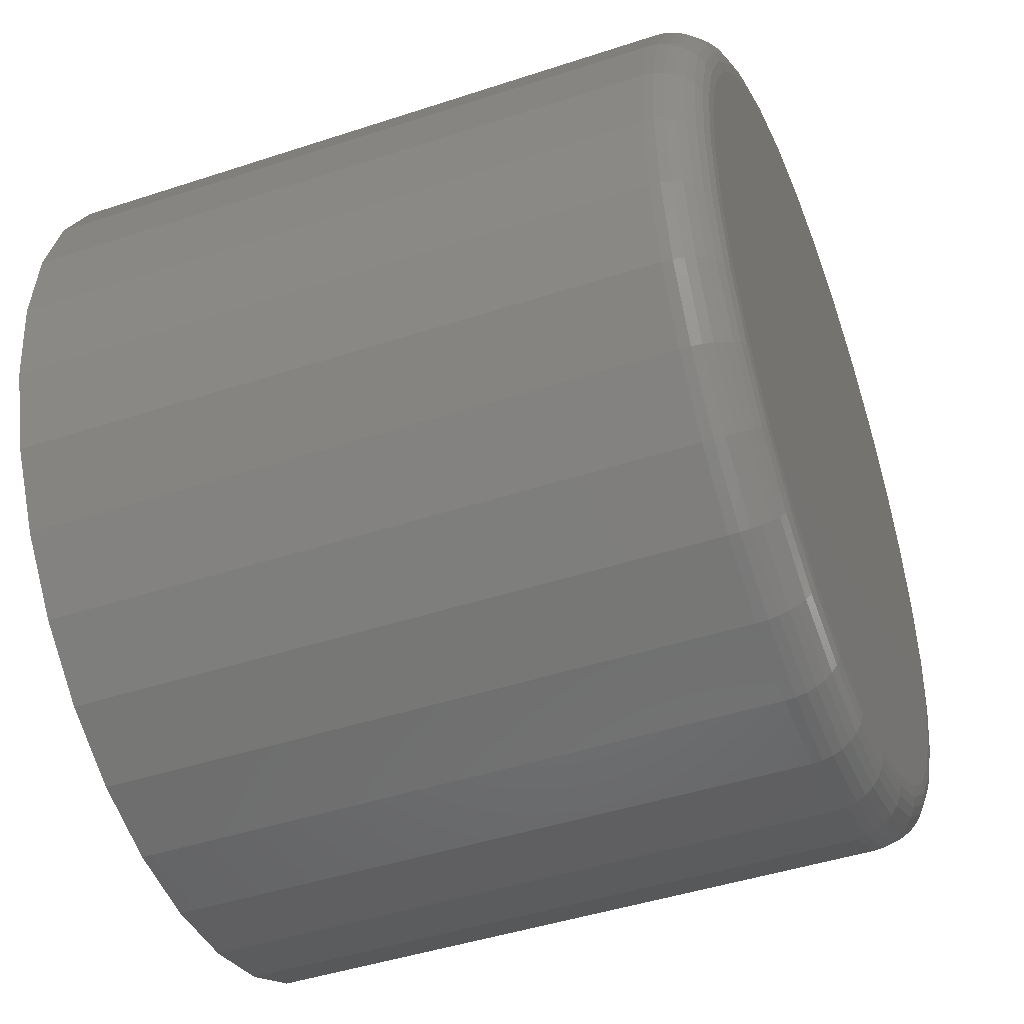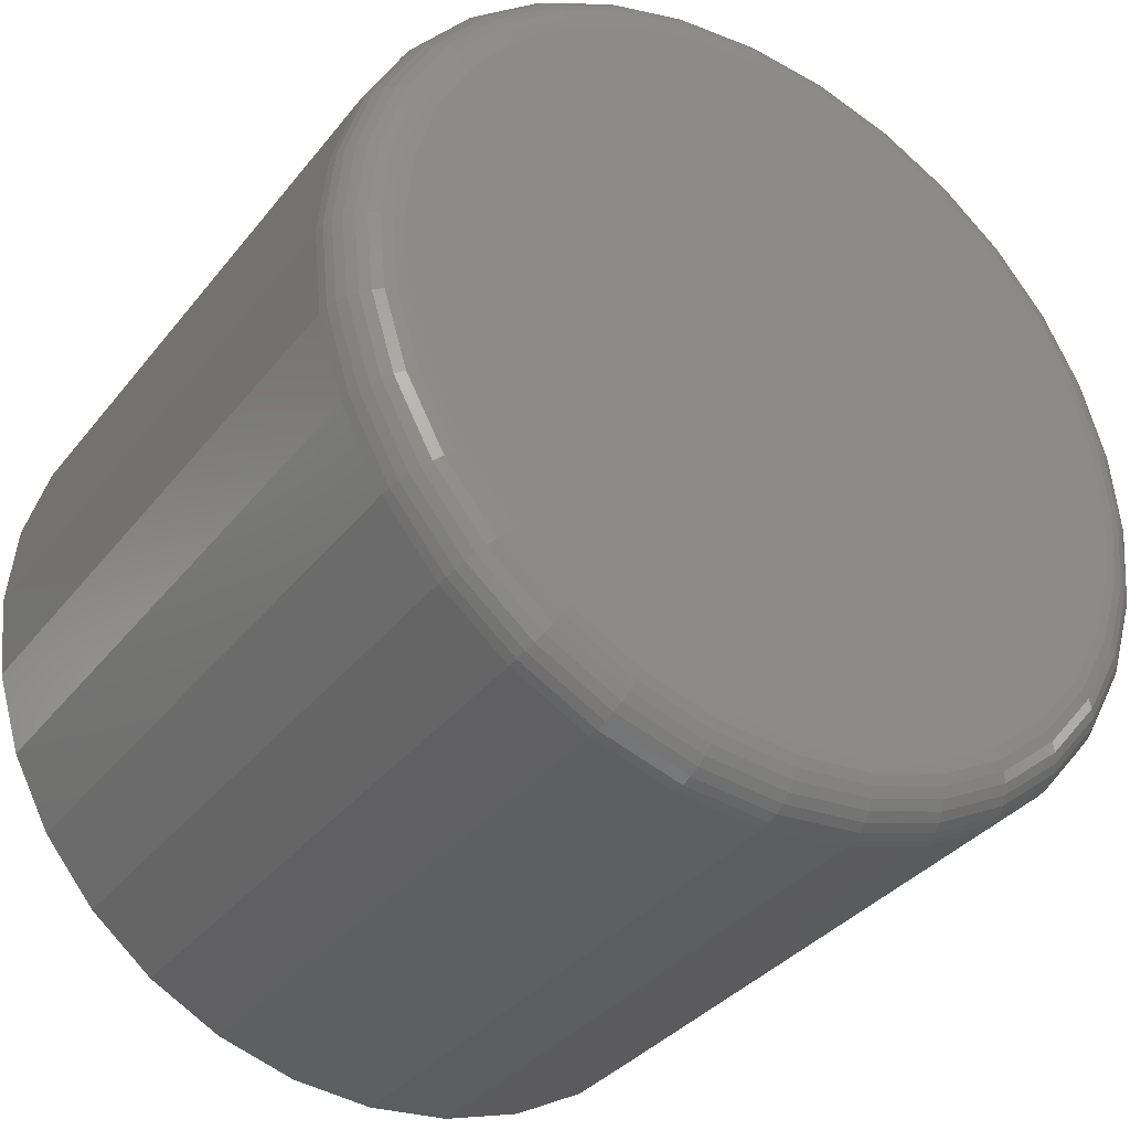
<metadata>
{"format":"stl","ext":"stl","renderer":"f3d","projection":"perspective","resolution":1024,"background":"white","views":[{"elev":-45.1,"azim":-69.1,"up":"+Z"},{"elev":-34.9,"azim":-32.6,"up":"+Z"}]}
</metadata>
<code>
# stl→obj: 320 verts, 636 faces
v 0.4866 -0.1016 -0.4431
v 0.5082 -0.1016 -0.4431
v 0.4974 -0.1016 -0.442
v 0.4762 -0.1016 -0.4462
v 0.5185 -0.1016 -0.4462
v 0.4666 -0.1016 -0.4514
v 0.5281 -0.1016 -0.4514
v 0.4582 -0.1016 -0.4582
v 0.5365 -0.1016 -0.4582
v 0.4514 -0.1016 -0.4666
v 0.5434 -0.1016 -0.4666
v 0.4462 -0.1016 -0.4762
v 0.5485 -0.1016 -0.4762
v 0.5485 -0.1016 -0.5185
v 0.4514 -0.1016 -0.5281
v 0.5434 -0.1016 -0.5281
v 0.4582 -0.1016 -0.5365
v 0.5365 -0.1016 -0.5365
v 0.4666 -0.1016 -0.5434
v 0.5281 -0.1016 -0.5434
v 0.4762 -0.1016 -0.5485
v 0.5185 -0.1016 -0.5485
v 0.4866 -0.1016 -0.5517
v 0.5082 -0.1016 -0.5517
v 0.4974 -0.1016 -0.5527
v 0.5517 -0.1016 -0.4866
v 0.4431 -0.1016 -0.4866
v 0.5527 -0.1016 -0.4974
v 0.442 -0.1016 -0.4974
v 0.5517 -0.1016 -0.5082
v 0.4431 -0.1016 -0.5082
v 0.4462 -0.1016 -0.5185
v 0.5605 1.735e-16 -0.4974
v 0.5605 -0.09375 -0.4974
v 0.5593 1.72e-16 -0.5097
v 0.5593 -0.09375 -0.5097
v 0.5557 1.703e-16 -0.5215
v 0.5557 -0.09375 -0.5215
v 0.5499 1.685e-16 -0.5325
v 0.5499 -0.09375 -0.5325
v 0.542 1.665e-16 -0.542
v 0.542 -0.09375 -0.542
v 0.5325 1.646e-16 -0.5499
v 0.5325 -0.09375 -0.5499
v 0.5215 1.627e-16 -0.5557
v 0.5215 -0.09375 -0.5557
v 0.5097 1.61e-16 -0.5593
v 0.5097 -0.09375 -0.5593
v 0.4974 1.595e-16 -0.5605
v 0.4974 -0.09375 -0.5605
v 0.485 1.583e-16 -0.5593
v 0.485 -0.09375 -0.5593
v 0.4732 1.574e-16 -0.5557
v 0.4732 -0.09375 -0.5557
v 0.4623 1.568e-16 -0.5499
v 0.4623 -0.09375 -0.5499
v 0.4527 1.566e-16 -0.542
v 0.4527 -0.09375 -0.542
v 0.4449 1.568e-16 -0.5325
v 0.4449 -0.09375 -0.5325
v 0.439 1.574e-16 -0.5215
v 0.439 -0.09375 -0.5215
v 0.4354 1.583e-16 -0.5097
v 0.4354 -0.09375 -0.5097
v 0.4342 1.595e-16 -0.4974
v 0.4342 -0.09375 -0.4974
v 0.4354 1.61e-16 -0.485
v 0.4354 -0.09375 -0.485
v 0.439 1.627e-16 -0.4732
v 0.439 -0.09375 -0.4732
v 0.4449 1.646e-16 -0.4623
v 0.4449 -0.09375 -0.4623
v 0.4527 1.665e-16 -0.4527
v 0.4527 -0.09375 -0.4527
v 0.4623 1.685e-16 -0.4449
v 0.4623 -0.09375 -0.4449
v 0.4732 1.703e-16 -0.439
v 0.4732 -0.09375 -0.439
v 0.485 1.72e-16 -0.4354
v 0.485 -0.09375 -0.4354
v 0.4974 1.735e-16 -0.4342
v 0.4974 -0.09375 -0.4342
v 0.5097 1.748e-16 -0.4354
v 0.5097 -0.09375 -0.4354
v 0.5215 1.757e-16 -0.439
v 0.5215 -0.09375 -0.439
v 0.5325 1.763e-16 -0.4449
v 0.5325 -0.09375 -0.4449
v 0.542 1.764e-16 -0.4527
v 0.542 -0.09375 -0.4527
v 0.5499 1.763e-16 -0.4623
v 0.5499 -0.09375 -0.4623
v 0.5557 1.757e-16 -0.4732
v 0.5557 -0.09375 -0.4732
v 0.5593 1.748e-16 -0.485
v 0.5593 -0.09375 -0.485
v 0.4405 -0.1014 -0.4974
v 0.4416 -0.1014 -0.4863
v 0.439 -0.101 -0.4974
v 0.4402 -0.101 -0.486
v 0.4377 -0.1002 -0.4974
v 0.4388 -0.1002 -0.4857
v 0.4365 -0.09927 -0.4974
v 0.4377 -0.09927 -0.4855
v 0.4355 -0.09809 -0.4974
v 0.4367 -0.09809 -0.4853
v 0.4348 -0.09674 -0.4974
v 0.436 -0.09674 -0.4852
v 0.4344 -0.09527 -0.4974
v 0.4356 -0.09527 -0.4851
v 0.5531 -0.1014 -0.4863
v 0.5542 -0.1014 -0.4974
v 0.5546 -0.101 -0.486
v 0.5557 -0.101 -0.4974
v 0.5559 -0.1002 -0.4857
v 0.5571 -0.1002 -0.4974
v 0.5571 -0.09927 -0.4855
v 0.5582 -0.09927 -0.4974
v 0.558 -0.09809 -0.4853
v 0.5592 -0.09809 -0.4974
v 0.5587 -0.09674 -0.4852
v 0.5599 -0.09674 -0.4974
v 0.5592 -0.09527 -0.4851
v 0.5604 -0.09527 -0.4974
v 0.5499 -0.1014 -0.4756
v 0.5513 -0.101 -0.475
v 0.5525 -0.1002 -0.4745
v 0.5536 -0.09927 -0.4741
v 0.5545 -0.09809 -0.4737
v 0.5552 -0.09674 -0.4734
v 0.5556 -0.09527 -0.4733
v 0.5447 -0.1014 -0.4658
v 0.5459 -0.101 -0.465
v 0.547 -0.1002 -0.4642
v 0.548 -0.09927 -0.4636
v 0.5488 -0.09809 -0.463
v 0.5494 -0.09674 -0.4626
v 0.5498 -0.09527 -0.4624
v 0.5376 -0.1014 -0.4572
v 0.5386 -0.101 -0.4561
v 0.5396 -0.1002 -0.4552
v 0.5404 -0.09927 -0.4543
v 0.5411 -0.09809 -0.4536
v 0.5416 -0.09674 -0.4531
v 0.5419 -0.09527 -0.4528
v 0.529 -0.1014 -0.4501
v 0.5298 -0.101 -0.4489
v 0.5305 -0.1002 -0.4477
v 0.5312 -0.09927 -0.4468
v 0.5317 -0.09809 -0.4459
v 0.5321 -0.09674 -0.4453
v 0.5324 -0.09527 -0.445
v 0.5191 -0.1014 -0.4448
v 0.5197 -0.101 -0.4435
v 0.5202 -0.1002 -0.4422
v 0.5207 -0.09927 -0.4411
v 0.521 -0.09809 -0.4402
v 0.5213 -0.09674 -0.4396
v 0.5215 -0.09527 -0.4392
v 0.5085 -0.1014 -0.4416
v 0.5087 -0.101 -0.4402
v 0.509 -0.1002 -0.4388
v 0.5092 -0.09927 -0.4377
v 0.5094 -0.09809 -0.4367
v 0.5096 -0.09674 -0.436
v 0.5097 -0.09527 -0.4356
v 0.4974 -0.1014 -0.4405
v 0.4974 -0.101 -0.439
v 0.4974 -0.1002 -0.4377
v 0.4974 -0.09927 -0.4365
v 0.4974 -0.09809 -0.4355
v 0.4974 -0.09674 -0.4348
v 0.4974 -0.09527 -0.4344
v 0.4863 -0.1014 -0.4416
v 0.486 -0.101 -0.4402
v 0.4857 -0.1002 -0.4388
v 0.4855 -0.09927 -0.4377
v 0.4853 -0.09809 -0.4367
v 0.4852 -0.09674 -0.436
v 0.4851 -0.09527 -0.4356
v 0.4756 -0.1014 -0.4448
v 0.475 -0.101 -0.4435
v 0.4745 -0.1002 -0.4422
v 0.4741 -0.09927 -0.4411
v 0.4737 -0.09809 -0.4402
v 0.4734 -0.09674 -0.4396
v 0.4733 -0.09527 -0.4392
v 0.4658 -0.1014 -0.4501
v 0.465 -0.101 -0.4489
v 0.4642 -0.1002 -0.4477
v 0.4636 -0.09927 -0.4468
v 0.463 -0.09809 -0.4459
v 0.4626 -0.09674 -0.4453
v 0.4624 -0.09527 -0.445
v 0.4572 -0.1014 -0.4572
v 0.4561 -0.101 -0.4561
v 0.4552 -0.1002 -0.4552
v 0.4543 -0.09927 -0.4543
v 0.4536 -0.09809 -0.4536
v 0.4531 -0.09674 -0.4531
v 0.4528 -0.09527 -0.4528
v 0.4501 -0.1014 -0.4658
v 0.4489 -0.101 -0.465
v 0.4477 -0.1002 -0.4642
v 0.4468 -0.09927 -0.4636
v 0.4459 -0.09809 -0.463
v 0.4453 -0.09674 -0.4626
v 0.445 -0.09527 -0.4624
v 0.4448 -0.1014 -0.4756
v 0.4435 -0.101 -0.475
v 0.4422 -0.1002 -0.4745
v 0.4411 -0.09927 -0.4741
v 0.4402 -0.09809 -0.4737
v 0.4396 -0.09674 -0.4734
v 0.4392 -0.09527 -0.4733
v 0.5531 -0.1014 -0.5085
v 0.5546 -0.101 -0.5087
v 0.5559 -0.1002 -0.509
v 0.5571 -0.09927 -0.5092
v 0.558 -0.09809 -0.5094
v 0.5587 -0.09674 -0.5096
v 0.5592 -0.09527 -0.5097
v 0.4416 -0.1014 -0.5085
v 0.4402 -0.101 -0.5087
v 0.4388 -0.1002 -0.509
v 0.4377 -0.09927 -0.5092
v 0.4367 -0.09809 -0.5094
v 0.436 -0.09674 -0.5096
v 0.4356 -0.09527 -0.5097
v 0.4448 -0.1014 -0.5191
v 0.4435 -0.101 -0.5197
v 0.4422 -0.1002 -0.5202
v 0.4411 -0.09927 -0.5207
v 0.4402 -0.09809 -0.521
v 0.4396 -0.09674 -0.5213
v 0.4392 -0.09527 -0.5215
v 0.4501 -0.1014 -0.529
v 0.4489 -0.101 -0.5298
v 0.4477 -0.1002 -0.5305
v 0.4468 -0.09927 -0.5312
v 0.4459 -0.09809 -0.5317
v 0.4453 -0.09674 -0.5321
v 0.445 -0.09527 -0.5324
v 0.4572 -0.1014 -0.5376
v 0.4561 -0.101 -0.5386
v 0.4552 -0.1002 -0.5396
v 0.4543 -0.09927 -0.5404
v 0.4536 -0.09809 -0.5411
v 0.4531 -0.09674 -0.5416
v 0.4528 -0.09527 -0.5419
v 0.4658 -0.1014 -0.5447
v 0.465 -0.101 -0.5459
v 0.4642 -0.1002 -0.547
v 0.4636 -0.09927 -0.548
v 0.463 -0.09809 -0.5488
v 0.4626 -0.09674 -0.5494
v 0.4624 -0.09527 -0.5498
v 0.4756 -0.1014 -0.5499
v 0.475 -0.101 -0.5513
v 0.4745 -0.1002 -0.5525
v 0.4741 -0.09927 -0.5536
v 0.4737 -0.09809 -0.5545
v 0.4734 -0.09674 -0.5552
v 0.4733 -0.09527 -0.5556
v 0.4863 -0.1014 -0.5531
v 0.486 -0.101 -0.5546
v 0.4857 -0.1002 -0.5559
v 0.4855 -0.09927 -0.5571
v 0.4853 -0.09809 -0.558
v 0.4852 -0.09674 -0.5587
v 0.4851 -0.09527 -0.5592
v 0.4974 -0.1014 -0.5542
v 0.4974 -0.101 -0.5557
v 0.4974 -0.1002 -0.5571
v 0.4974 -0.09927 -0.5582
v 0.4974 -0.09809 -0.5592
v 0.4974 -0.09674 -0.5599
v 0.4974 -0.09527 -0.5604
v 0.5085 -0.1014 -0.5531
v 0.5087 -0.101 -0.5546
v 0.509 -0.1002 -0.5559
v 0.5092 -0.09927 -0.5571
v 0.5094 -0.09809 -0.558
v 0.5096 -0.09674 -0.5587
v 0.5097 -0.09527 -0.5592
v 0.5191 -0.1014 -0.5499
v 0.5197 -0.101 -0.5513
v 0.5202 -0.1002 -0.5525
v 0.5207 -0.09927 -0.5536
v 0.521 -0.09809 -0.5545
v 0.5213 -0.09674 -0.5552
v 0.5215 -0.09527 -0.5556
v 0.529 -0.1014 -0.5447
v 0.5298 -0.101 -0.5459
v 0.5305 -0.1002 -0.547
v 0.5312 -0.09927 -0.548
v 0.5317 -0.09809 -0.5488
v 0.5321 -0.09674 -0.5494
v 0.5324 -0.09527 -0.5498
v 0.5376 -0.1014 -0.5376
v 0.5386 -0.101 -0.5386
v 0.5396 -0.1002 -0.5396
v 0.5404 -0.09927 -0.5404
v 0.5411 -0.09809 -0.5411
v 0.5416 -0.09674 -0.5416
v 0.5419 -0.09527 -0.5419
v 0.5447 -0.1014 -0.529
v 0.5459 -0.101 -0.5298
v 0.547 -0.1002 -0.5305
v 0.548 -0.09927 -0.5312
v 0.5488 -0.09809 -0.5317
v 0.5494 -0.09674 -0.5321
v 0.5498 -0.09527 -0.5324
v 0.5499 -0.1014 -0.5191
v 0.5513 -0.101 -0.5197
v 0.5525 -0.1002 -0.5202
v 0.5536 -0.09927 -0.5207
v 0.5545 -0.09809 -0.521
v 0.5552 -0.09674 -0.5213
v 0.5556 -0.09527 -0.5215
f 1 2 3
f 2 1 4
f 2 4 5
f 5 4 6
f 5 6 7
f 7 6 8
f 7 8 9
f 9 8 10
f 9 10 11
f 11 10 12
f 11 12 13
f 14 15 16
f 16 15 17
f 16 17 18
f 18 17 19
f 18 19 20
f 20 19 21
f 20 21 22
f 22 21 23
f 22 23 24
f 24 23 25
f 13 12 26
f 26 12 27
f 26 27 28
f 28 27 29
f 28 29 30
f 30 29 31
f 30 31 14
f 14 31 32
f 14 32 15
f 33 34 35
f 35 34 36
f 35 36 37
f 37 36 38
f 37 38 39
f 39 38 40
f 39 40 41
f 41 40 42
f 41 42 43
f 43 42 44
f 43 44 45
f 45 44 46
f 45 46 47
f 47 46 48
f 47 48 49
f 49 48 50
f 49 50 51
f 51 50 52
f 51 52 53
f 53 52 54
f 53 54 55
f 55 54 56
f 55 56 57
f 57 56 58
f 57 58 59
f 59 58 60
f 59 60 61
f 61 60 62
f 61 62 63
f 63 62 64
f 63 64 65
f 65 64 66
f 65 66 67
f 67 66 68
f 67 68 69
f 69 68 70
f 69 70 71
f 71 70 72
f 71 72 73
f 73 72 74
f 73 74 75
f 75 74 76
f 75 76 77
f 77 76 78
f 77 78 79
f 79 78 80
f 79 80 81
f 81 80 82
f 81 82 83
f 83 82 84
f 83 84 85
f 85 84 86
f 85 86 87
f 87 86 88
f 87 88 89
f 89 88 90
f 89 90 91
f 91 90 92
f 91 92 93
f 93 92 94
f 93 94 95
f 95 94 96
f 95 96 33
f 33 96 34
f 29 27 97
f 97 27 98
f 97 98 99
f 99 98 100
f 99 100 101
f 101 100 102
f 101 102 103
f 103 102 104
f 103 104 105
f 105 104 106
f 105 106 107
f 107 106 108
f 107 108 109
f 109 108 110
f 109 110 66
f 66 110 68
f 26 28 111
f 111 28 112
f 111 112 113
f 113 112 114
f 113 114 115
f 115 114 116
f 115 116 117
f 117 116 118
f 117 118 119
f 119 118 120
f 119 120 121
f 121 120 122
f 121 122 123
f 123 122 124
f 123 124 96
f 96 124 34
f 13 26 125
f 125 26 111
f 125 111 126
f 126 111 113
f 126 113 127
f 127 113 115
f 127 115 128
f 128 115 117
f 128 117 129
f 129 117 119
f 129 119 130
f 130 119 121
f 130 121 131
f 131 121 123
f 131 123 94
f 94 123 96
f 11 13 132
f 132 13 125
f 132 125 133
f 133 125 126
f 133 126 134
f 134 126 127
f 134 127 135
f 135 127 128
f 135 128 136
f 136 128 129
f 136 129 137
f 137 129 130
f 137 130 138
f 138 130 131
f 138 131 92
f 92 131 94
f 9 11 139
f 139 11 132
f 139 132 140
f 140 132 133
f 140 133 141
f 141 133 134
f 141 134 142
f 142 134 135
f 142 135 143
f 143 135 136
f 143 136 144
f 144 136 137
f 144 137 145
f 145 137 138
f 145 138 90
f 90 138 92
f 7 9 146
f 146 9 139
f 146 139 147
f 147 139 140
f 147 140 148
f 148 140 141
f 148 141 149
f 149 141 142
f 149 142 150
f 150 142 143
f 150 143 151
f 151 143 144
f 151 144 152
f 152 144 145
f 152 145 88
f 88 145 90
f 5 7 153
f 153 7 146
f 153 146 154
f 154 146 147
f 154 147 155
f 155 147 148
f 155 148 156
f 156 148 149
f 156 149 157
f 157 149 150
f 157 150 158
f 158 150 151
f 158 151 159
f 159 151 152
f 159 152 86
f 86 152 88
f 2 5 160
f 160 5 153
f 160 153 161
f 161 153 154
f 161 154 162
f 162 154 155
f 162 155 163
f 163 155 156
f 163 156 164
f 164 156 157
f 164 157 165
f 165 157 158
f 165 158 166
f 166 158 159
f 166 159 84
f 84 159 86
f 3 2 167
f 167 2 160
f 167 160 168
f 168 160 161
f 168 161 169
f 169 161 162
f 169 162 170
f 170 162 163
f 170 163 171
f 171 163 164
f 171 164 172
f 172 164 165
f 172 165 173
f 173 165 166
f 173 166 82
f 82 166 84
f 1 3 174
f 174 3 167
f 174 167 175
f 175 167 168
f 175 168 176
f 176 168 169
f 176 169 177
f 177 169 170
f 177 170 178
f 178 170 171
f 178 171 179
f 179 171 172
f 179 172 180
f 180 172 173
f 180 173 80
f 80 173 82
f 4 1 181
f 181 1 174
f 181 174 182
f 182 174 175
f 182 175 183
f 183 175 176
f 183 176 184
f 184 176 177
f 184 177 185
f 185 177 178
f 185 178 186
f 186 178 179
f 186 179 187
f 187 179 180
f 187 180 78
f 78 180 80
f 6 4 188
f 188 4 181
f 188 181 189
f 189 181 182
f 189 182 190
f 190 182 183
f 190 183 191
f 191 183 184
f 191 184 192
f 192 184 185
f 192 185 193
f 193 185 186
f 193 186 194
f 194 186 187
f 194 187 76
f 76 187 78
f 8 6 195
f 195 6 188
f 195 188 196
f 196 188 189
f 196 189 197
f 197 189 190
f 197 190 198
f 198 190 191
f 198 191 199
f 199 191 192
f 199 192 200
f 200 192 193
f 200 193 201
f 201 193 194
f 201 194 74
f 74 194 76
f 10 8 202
f 202 8 195
f 202 195 203
f 203 195 196
f 203 196 204
f 204 196 197
f 204 197 205
f 205 197 198
f 205 198 206
f 206 198 199
f 206 199 207
f 207 199 200
f 207 200 208
f 208 200 201
f 208 201 72
f 72 201 74
f 12 10 209
f 209 10 202
f 209 202 210
f 210 202 203
f 210 203 211
f 211 203 204
f 211 204 212
f 212 204 205
f 212 205 213
f 213 205 206
f 213 206 214
f 214 206 207
f 214 207 215
f 215 207 208
f 215 208 70
f 70 208 72
f 27 12 98
f 98 12 209
f 98 209 100
f 100 209 210
f 100 210 102
f 102 210 211
f 102 211 104
f 104 211 212
f 104 212 106
f 106 212 213
f 106 213 108
f 108 213 214
f 108 214 110
f 110 214 215
f 110 215 68
f 68 215 70
f 28 30 112
f 112 30 216
f 112 216 114
f 114 216 217
f 114 217 116
f 116 217 218
f 116 218 118
f 118 218 219
f 118 219 120
f 120 219 220
f 120 220 122
f 122 220 221
f 122 221 124
f 124 221 222
f 124 222 34
f 34 222 36
f 31 29 223
f 223 29 97
f 223 97 224
f 224 97 99
f 224 99 225
f 225 99 101
f 225 101 226
f 226 101 103
f 226 103 227
f 227 103 105
f 227 105 228
f 228 105 107
f 228 107 229
f 229 107 109
f 229 109 64
f 64 109 66
f 32 31 230
f 230 31 223
f 230 223 231
f 231 223 224
f 231 224 232
f 232 224 225
f 232 225 233
f 233 225 226
f 233 226 234
f 234 226 227
f 234 227 235
f 235 227 228
f 235 228 236
f 236 228 229
f 236 229 62
f 62 229 64
f 15 32 237
f 237 32 230
f 237 230 238
f 238 230 231
f 238 231 239
f 239 231 232
f 239 232 240
f 240 232 233
f 240 233 241
f 241 233 234
f 241 234 242
f 242 234 235
f 242 235 243
f 243 235 236
f 243 236 60
f 60 236 62
f 17 15 244
f 244 15 237
f 244 237 245
f 245 237 238
f 245 238 246
f 246 238 239
f 246 239 247
f 247 239 240
f 247 240 248
f 248 240 241
f 248 241 249
f 249 241 242
f 249 242 250
f 250 242 243
f 250 243 58
f 58 243 60
f 19 17 251
f 251 17 244
f 251 244 252
f 252 244 245
f 252 245 253
f 253 245 246
f 253 246 254
f 254 246 247
f 254 247 255
f 255 247 248
f 255 248 256
f 256 248 249
f 256 249 257
f 257 249 250
f 257 250 56
f 56 250 58
f 21 19 258
f 258 19 251
f 258 251 259
f 259 251 252
f 259 252 260
f 260 252 253
f 260 253 261
f 261 253 254
f 261 254 262
f 262 254 255
f 262 255 263
f 263 255 256
f 263 256 264
f 264 256 257
f 264 257 54
f 54 257 56
f 23 21 265
f 265 21 258
f 265 258 266
f 266 258 259
f 266 259 267
f 267 259 260
f 267 260 268
f 268 260 261
f 268 261 269
f 269 261 262
f 269 262 270
f 270 262 263
f 270 263 271
f 271 263 264
f 271 264 52
f 52 264 54
f 25 23 272
f 272 23 265
f 272 265 273
f 273 265 266
f 273 266 274
f 274 266 267
f 274 267 275
f 275 267 268
f 275 268 276
f 276 268 269
f 276 269 277
f 277 269 270
f 277 270 278
f 278 270 271
f 278 271 50
f 50 271 52
f 24 25 279
f 279 25 272
f 279 272 280
f 280 272 273
f 280 273 281
f 281 273 274
f 281 274 282
f 282 274 275
f 282 275 283
f 283 275 276
f 283 276 284
f 284 276 277
f 284 277 285
f 285 277 278
f 285 278 48
f 48 278 50
f 22 24 286
f 286 24 279
f 286 279 287
f 287 279 280
f 287 280 288
f 288 280 281
f 288 281 289
f 289 281 282
f 289 282 290
f 290 282 283
f 290 283 291
f 291 283 284
f 291 284 292
f 292 284 285
f 292 285 46
f 46 285 48
f 20 22 293
f 293 22 286
f 293 286 294
f 294 286 287
f 294 287 295
f 295 287 288
f 295 288 296
f 296 288 289
f 296 289 297
f 297 289 290
f 297 290 298
f 298 290 291
f 298 291 299
f 299 291 292
f 299 292 44
f 44 292 46
f 18 20 300
f 300 20 293
f 300 293 301
f 301 293 294
f 301 294 302
f 302 294 295
f 302 295 303
f 303 295 296
f 303 296 304
f 304 296 297
f 304 297 305
f 305 297 298
f 305 298 306
f 306 298 299
f 306 299 42
f 42 299 44
f 16 18 307
f 307 18 300
f 307 300 308
f 308 300 301
f 308 301 309
f 309 301 302
f 309 302 310
f 310 302 303
f 310 303 311
f 311 303 304
f 311 304 312
f 312 304 305
f 312 305 313
f 313 305 306
f 313 306 40
f 40 306 42
f 14 16 314
f 314 16 307
f 314 307 315
f 315 307 308
f 315 308 316
f 316 308 309
f 316 309 317
f 317 309 310
f 317 310 318
f 318 310 311
f 318 311 319
f 319 311 312
f 319 312 320
f 320 312 313
f 320 313 38
f 38 313 40
f 30 14 216
f 216 14 314
f 216 314 217
f 217 314 315
f 217 315 218
f 218 315 316
f 218 316 219
f 219 316 317
f 219 317 220
f 220 317 318
f 220 318 221
f 221 318 319
f 221 319 222
f 222 319 320
f 222 320 36
f 36 320 38
f 81 83 79
f 77 79 83
f 85 77 83
f 75 77 85
f 87 75 85
f 73 75 87
f 89 73 87
f 71 73 89
f 91 71 89
f 41 57 39
f 55 57 41
f 43 55 41
f 53 55 43
f 45 53 43
f 51 53 45
f 47 51 45
f 49 51 47
f 57 59 39
f 39 59 61
f 39 61 37
f 37 61 63
f 37 63 35
f 35 63 65
f 35 65 33
f 33 65 67
f 33 67 95
f 95 67 69
f 95 69 93
f 93 69 71
f 93 71 91

</code>
